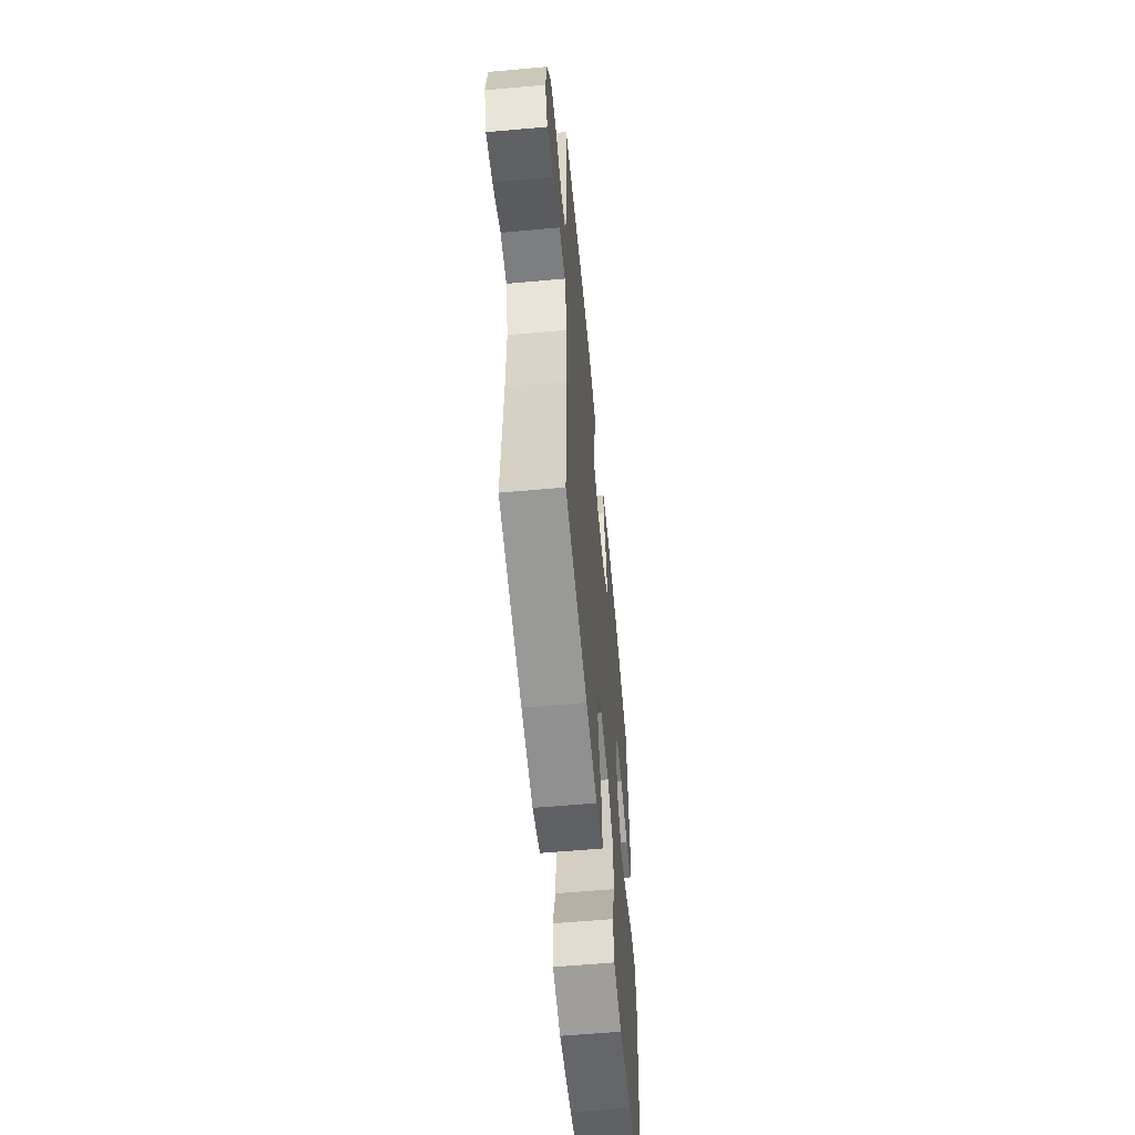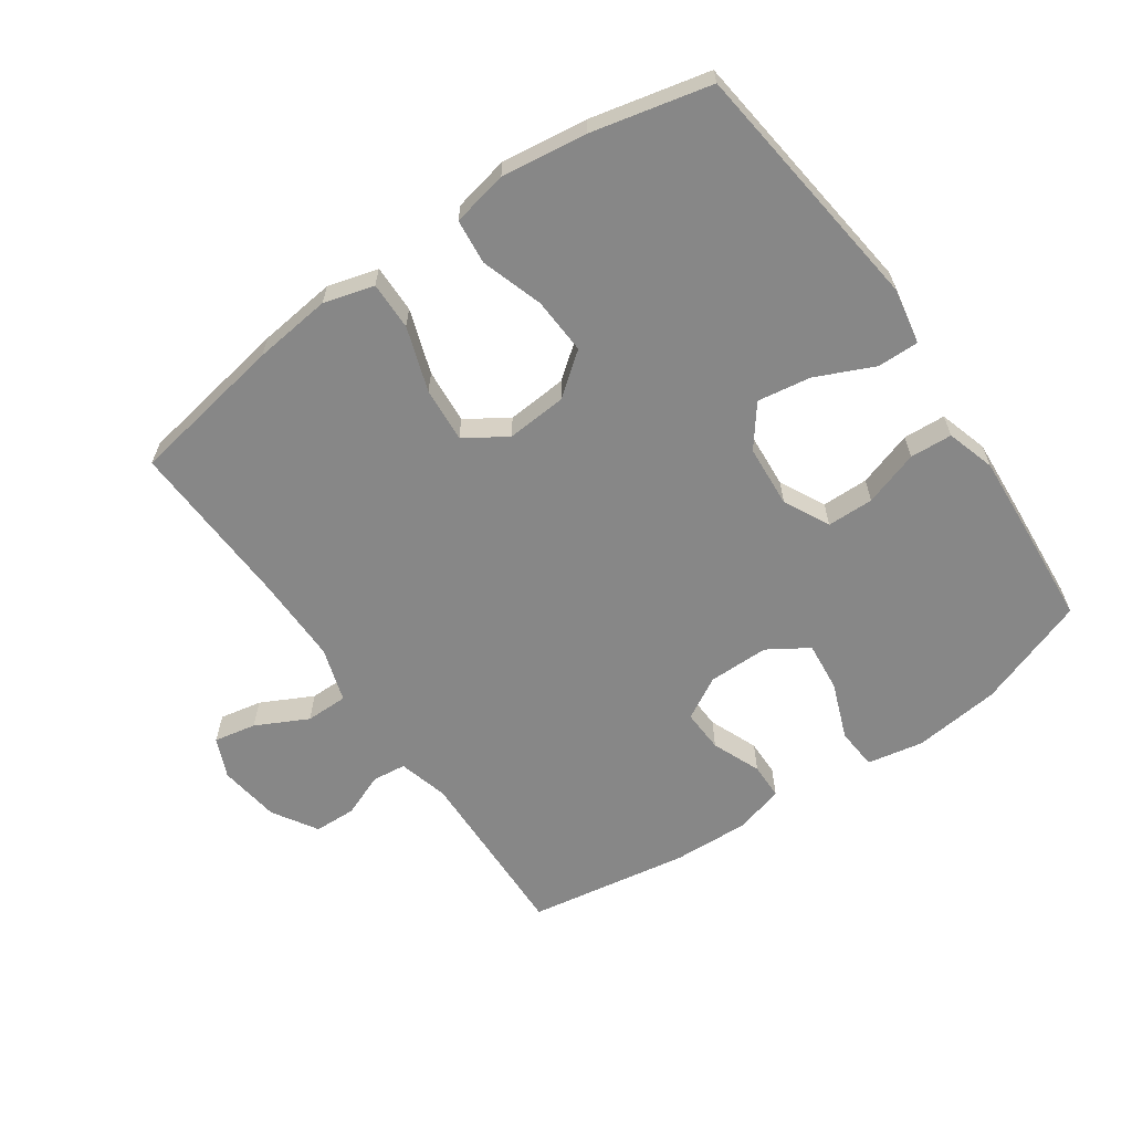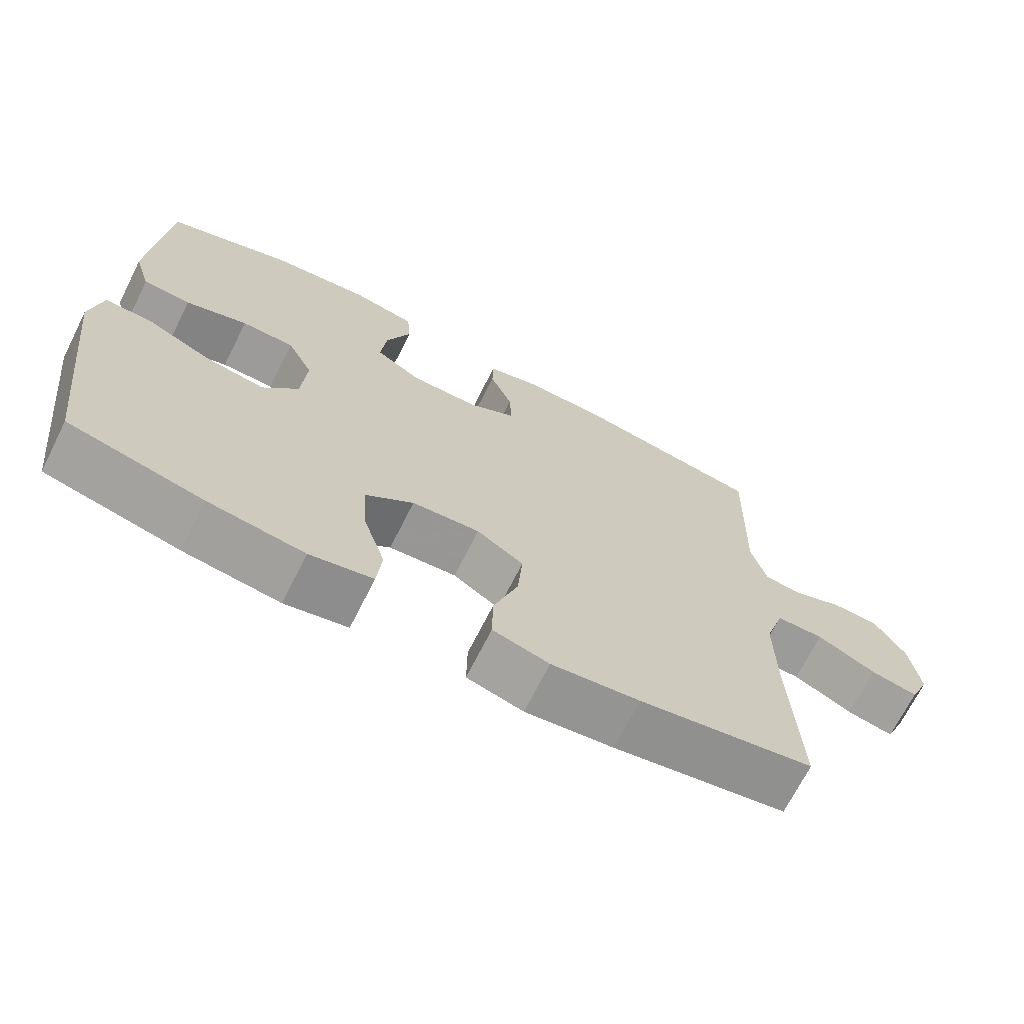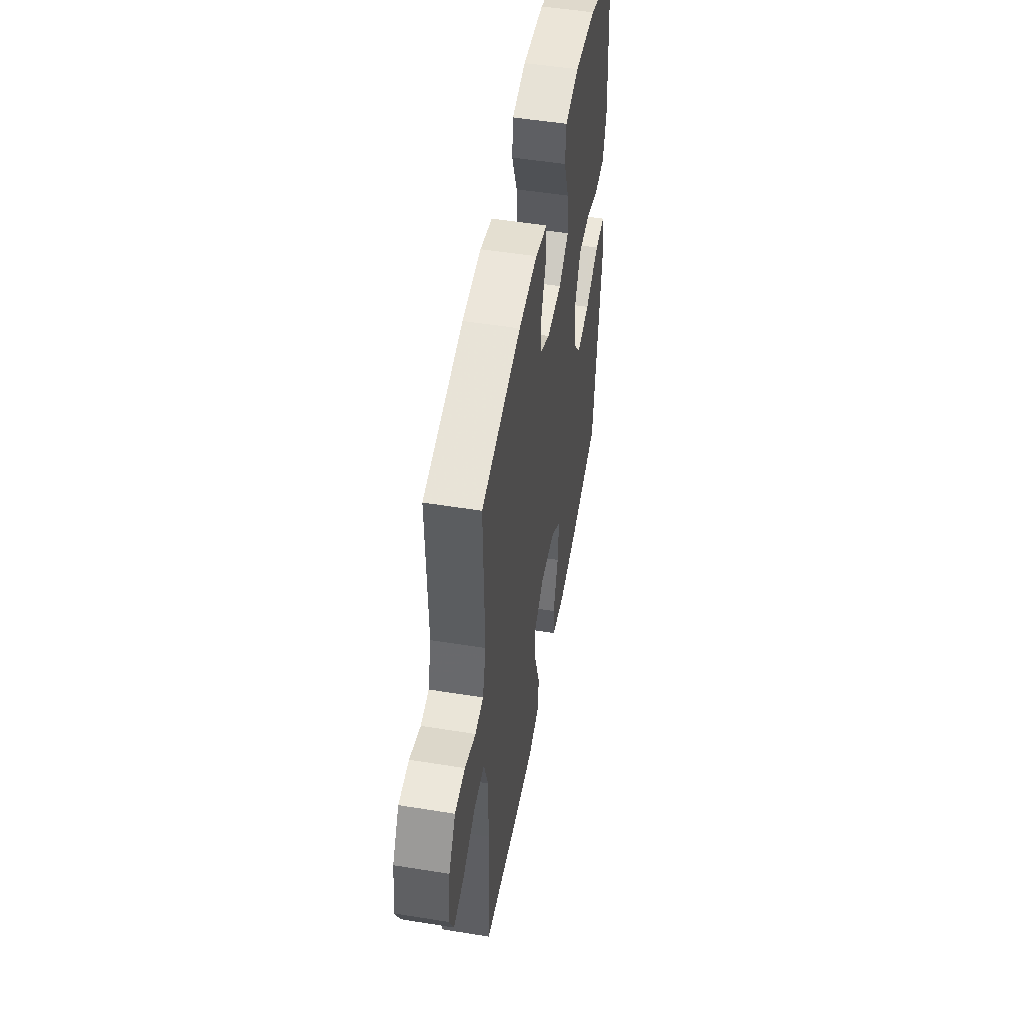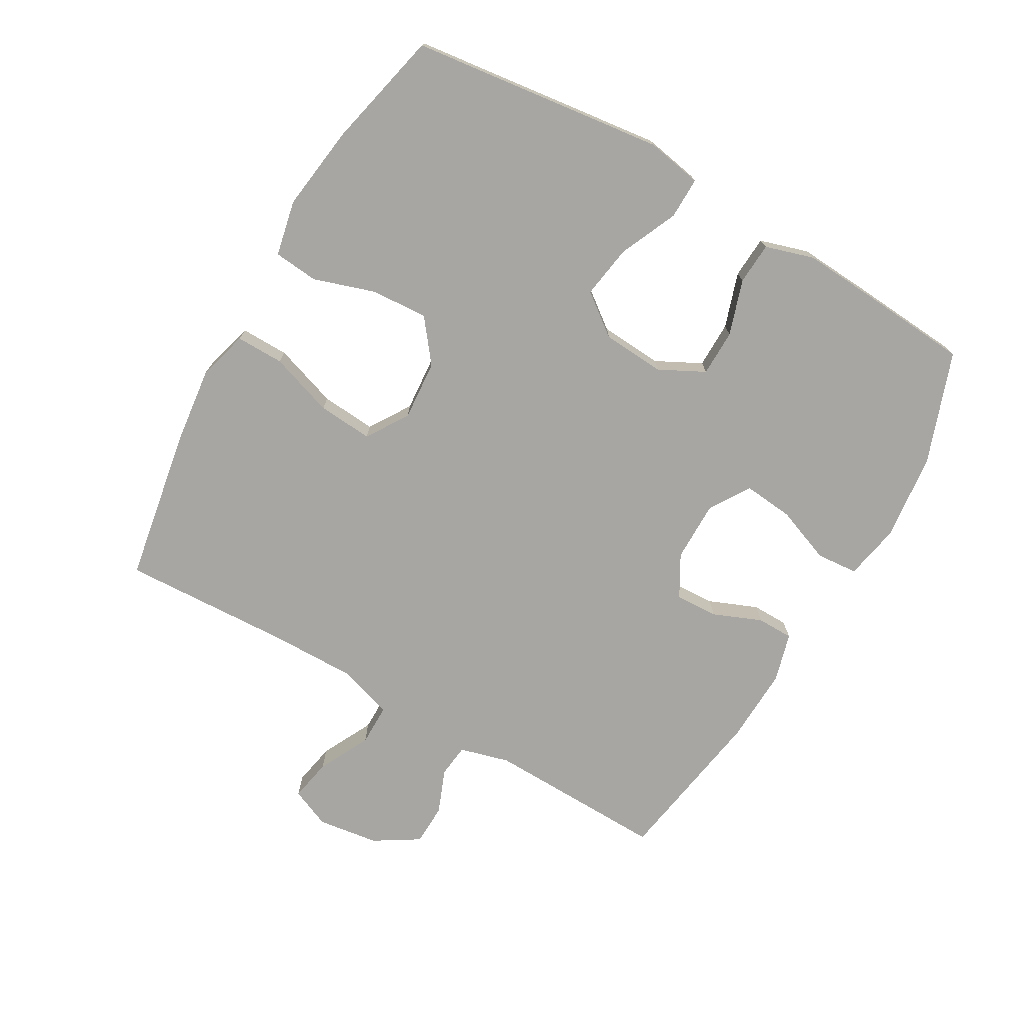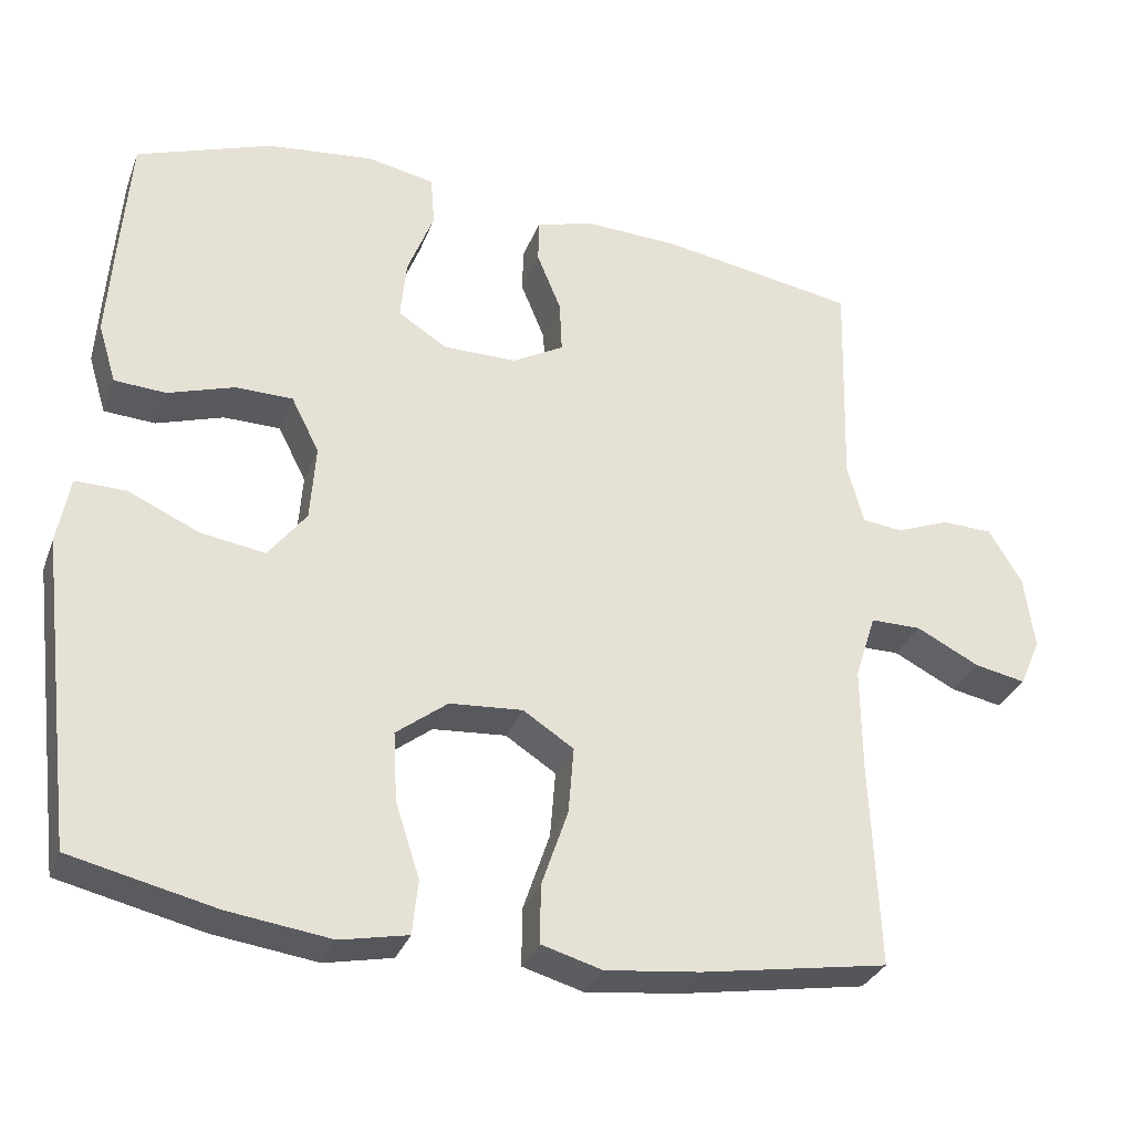
<metadata>
{"format":"obj","ext":"obj","renderer":"f3d","projection":"perspective","resolution":1024,"background":"white","views":[{"elev":-59.3,"azim":95.3,"up":"+Z"},{"elev":-62.4,"azim":-145.2,"up":"+Y"},{"elev":-69.6,"azim":-26.7,"up":"+Z"},{"elev":51.0,"azim":100.0,"up":"+Z"},{"elev":-74.0,"azim":-119.7,"up":"+Y"},{"elev":-31.4,"azim":-18.7,"up":"+Z"}]}
</metadata>
<code>
v -0.5 0.07 -0.5
v -0.548 0.07 -0.103
v -0.532 0.07 -0.016
v -0.467 0.07 -0.017
v -0.376 0.07 -0.058
v -0.293 0.07 -0.071
v -0.244 0.07 -0.007
v -0.237 0.07 0.091
v -0.273 0.07 0.162
v -0.346 0.07 0.163
v -0.432 0.07 0.135
v -0.498 0.07 0.139
v -0.521 0.07 0.215
v -0.513 0.07 0.333
v -0.5 0.07 0.5
v -0.326 0.07 0.562
v -0.19 0.07 0.577
v -0.102 0.07 0.56
v -0.097 0.07 0.495
v -0.131 0.07 0.407
v -0.139 0.07 0.329
v -0.076 0.07 0.289
v 0.019 0.07 0.289
v 0.085 0.07 0.326
v 0.082 0.07 0.393
v 0.051 0.07 0.469
v 0.052 0.07 0.526
v 0.129 0.07 0.547
v 0.248 0.07 0.542
v 0.5 0.07 0.5
v 0.492 0.07 0.219
v 0.513 0.07 0.141
v 0.565 0.07 0.135
v 0.634 0.07 0.162
v 0.699 0.07 0.16
v 0.742 0.07 0.09
v 0.755 0.07 -0.006
v 0.728 0.07 -0.068
v 0.662 0.07 -0.055
v 0.581 0.07 -0.014
v 0.515 0.07 -0.014
v 0.488 0.07 -0.099
v 0.489 0.07 -0.235
v 0.5 0.07 -0.5
v 0.259 0.07 -0.541
v 0.137 0.07 -0.555
v 0.059 0.07 -0.533
v 0.06 0.07 -0.458
v 0.094 0.07 -0.358
v 0.101 0.07 -0.272
v 0.036 0.07 -0.23
v -0.058 0.07 -0.237
v -0.124 0.07 -0.288
v -0.119 0.07 -0.377
v -0.088 0.07 -0.473
v -0.095 0.07 -0.543
v -0.182 0.07 -0.561
v -0.315 0.07 -0.543
v -0.5 0 -0.5
v -0.548 0 -0.103
v -0.532 0 -0.016
v -0.467 0 -0.017
v -0.376 0 -0.058
v -0.293 0 -0.071
v -0.244 0 -0.007
v -0.237 0 0.091
v -0.273 0 0.162
v -0.346 0 0.163
v -0.432 0 0.135
v -0.498 0 0.139
v -0.521 0 0.215
v -0.513 0 0.333
v -0.5 0 0.5
v -0.326 0 0.562
v -0.19 0 0.577
v -0.102 0 0.56
v -0.097 0 0.495
v -0.131 0 0.407
v -0.139 0 0.329
v -0.076 0 0.289
v 0.019 0 0.289
v 0.085 0 0.326
v 0.082 0 0.393
v 0.051 0 0.469
v 0.052 0 0.526
v 0.129 0 0.547
v 0.248 0 0.542
v 0.5 0 0.5
v 0.492 0 0.219
v 0.513 0 0.141
v 0.565 0 0.135
v 0.634 0 0.162
v 0.699 0 0.16
v 0.742 0 0.09
v 0.755 0 -0.006
v 0.728 0 -0.068
v 0.662 0 -0.055
v 0.581 0 -0.014
v 0.515 0 -0.014
v 0.488 0 -0.099
v 0.489 0 -0.235
v 0.5 0 -0.5
v 0.259 0 -0.541
v 0.137 0 -0.555
v 0.059 0 -0.533
v 0.06 0 -0.458
v 0.094 0 -0.358
v 0.101 0 -0.272
v 0.036 0 -0.23
v -0.058 0 -0.237
v -0.124 0 -0.288
v -0.119 0 -0.377
v -0.088 0 -0.473
v -0.095 0 -0.543
v -0.182 0 -0.561
v -0.315 0 -0.543
f 3 4 5
f 2 3 5
f 1 2 5
f 58 1 5
f 57 58 5
f 56 57 5
f 55 56 5
f 54 55 5
f 53 54 5 6
f 52 53 6 7
f 51 52 7 8
f 50 51 8 9
f 47 48 49
f 46 47 49
f 45 46 49
f 44 45 49
f 43 44 49
f 42 43 49 50
f 41 42 50 9
f 38 39 40
f 37 38 40
f 36 37 40
f 35 36 40
f 34 35 40
f 33 34 40
f 40 41 9
f 33 40 9
f 32 33 9
f 29 30 31
f 28 29 31
f 27 28 31
f 26 27 31
f 25 26 31
f 24 25 31 32
f 23 24 32
f 22 23 32 9
f 18 19 20
f 17 18 20
f 16 17 20
f 15 16 20
f 14 15 20
f 13 14 20
f 12 13 20
f 11 12 20
f 10 11 20
f 10 20 21
f 9 10 21 22
f 63 62 61
f 63 61 60
f 63 60 59
f 63 59 116
f 63 116 115
f 63 115 114
f 63 114 113
f 63 113 112
f 64 63 112 111
f 65 64 111 110
f 66 65 110 109
f 67 66 109 108
f 107 106 105
f 107 105 104
f 107 104 103
f 107 103 102
f 107 102 101
f 108 107 101 100
f 67 108 100 99
f 98 97 96
f 98 96 95
f 98 95 94
f 98 94 93
f 98 93 92
f 98 92 91
f 67 99 98
f 67 98 91
f 67 91 90
f 89 88 87
f 89 87 86
f 89 86 85
f 89 85 84
f 89 84 83
f 90 89 83 82
f 90 82 81
f 67 90 81 80
f 78 77 76
f 78 76 75
f 78 75 74
f 78 74 73
f 78 73 72
f 78 72 71
f 78 71 70
f 78 70 69
f 78 69 68
f 79 78 68
f 80 79 68 67
f 1 59 60 2
f 2 60 61 3
f 3 61 62 4
f 4 62 63 5
f 5 63 64 6
f 6 64 65 7
f 7 65 66 8
f 8 66 67 9
f 9 67 68 10
f 10 68 69 11
f 11 69 70 12
f 12 70 71 13
f 13 71 72 14
f 14 72 73 15
f 15 73 74 16
f 16 74 75 17
f 17 75 76 18
f 18 76 77 19
f 19 77 78 20
f 20 78 79 21
f 21 79 80 22
f 22 80 81 23
f 23 81 82 24
f 24 82 83 25
f 25 83 84 26
f 26 84 85 27
f 27 85 86 28
f 28 86 87 29
f 29 87 88 30
f 30 88 89 31
f 31 89 90 32
f 32 90 91 33
f 33 91 92 34
f 34 92 93 35
f 35 93 94 36
f 36 94 95 37
f 37 95 96 38
f 38 96 97 39
f 39 97 98 40
f 40 98 99 41
f 41 99 100 42
f 42 100 101 43
f 43 101 102 44
f 44 102 103 45
f 45 103 104 46
f 46 104 105 47
f 47 105 106 48
f 48 106 107 49
f 49 107 108 50
f 50 108 109 51
f 51 109 110 52
f 52 110 111 53
f 53 111 112 54
f 54 112 113 55
f 55 113 114 56
f 56 114 115 57
f 57 115 116 58
f 58 116 59 1

</code>
